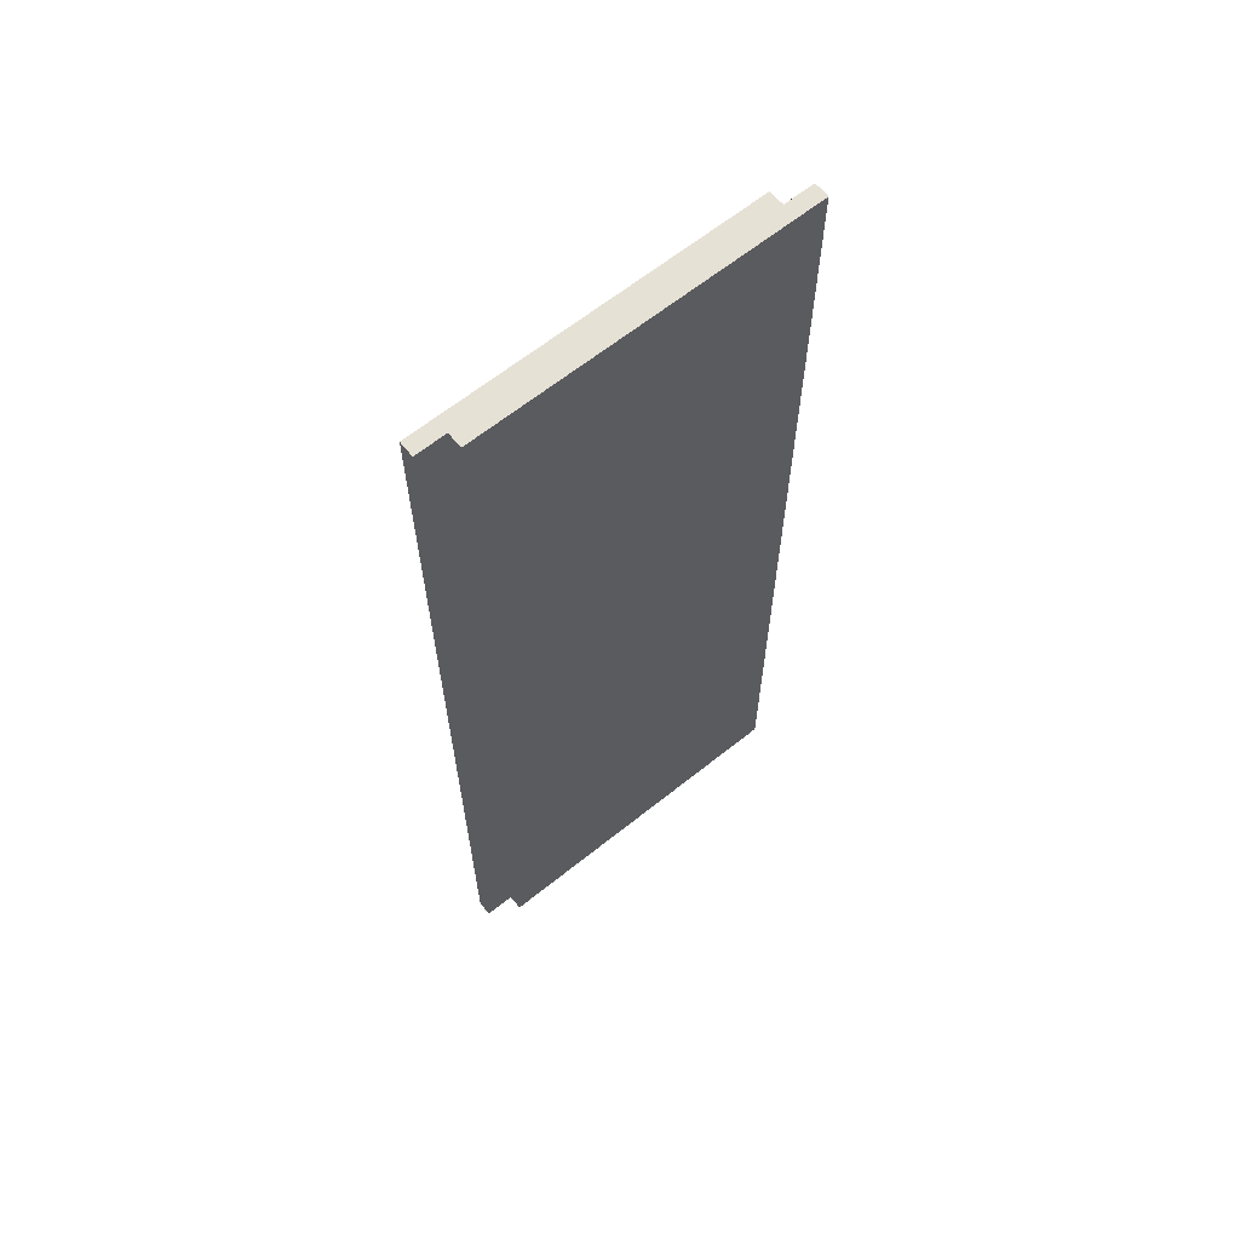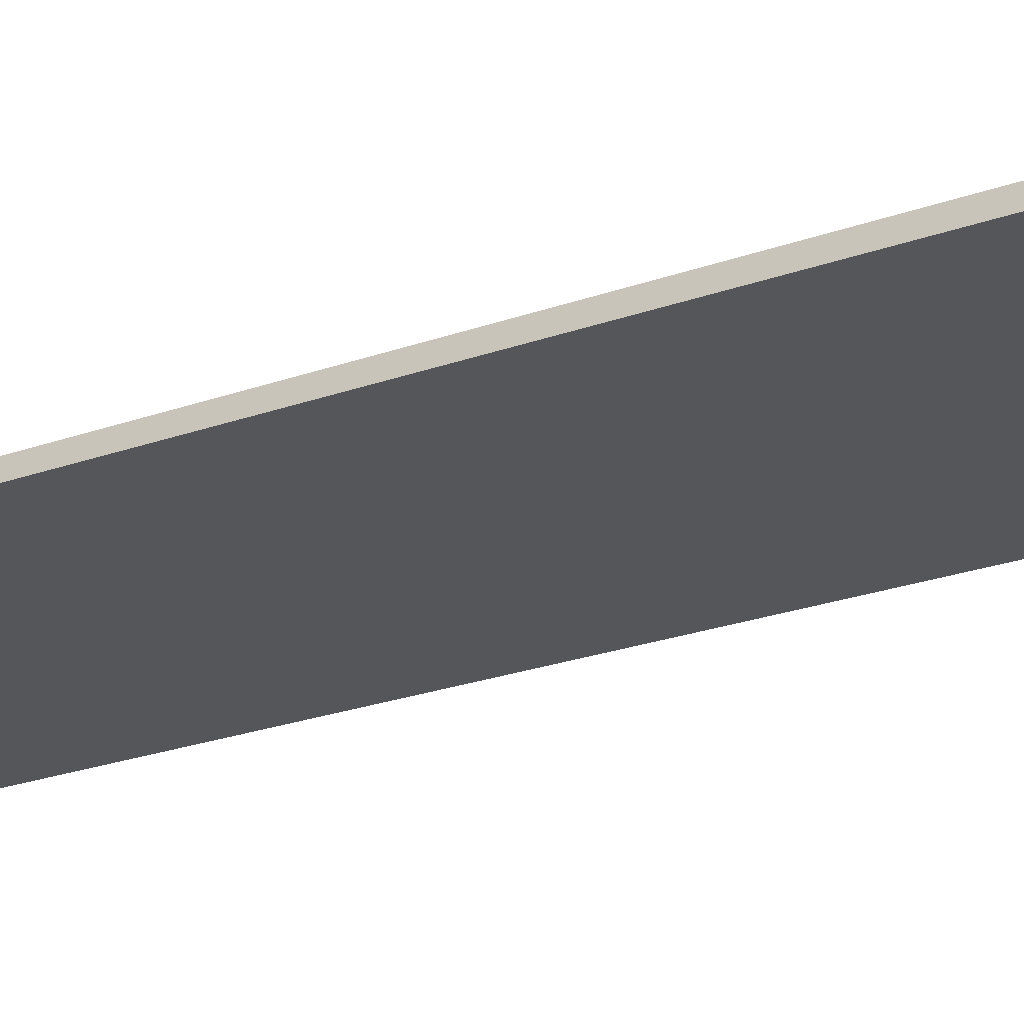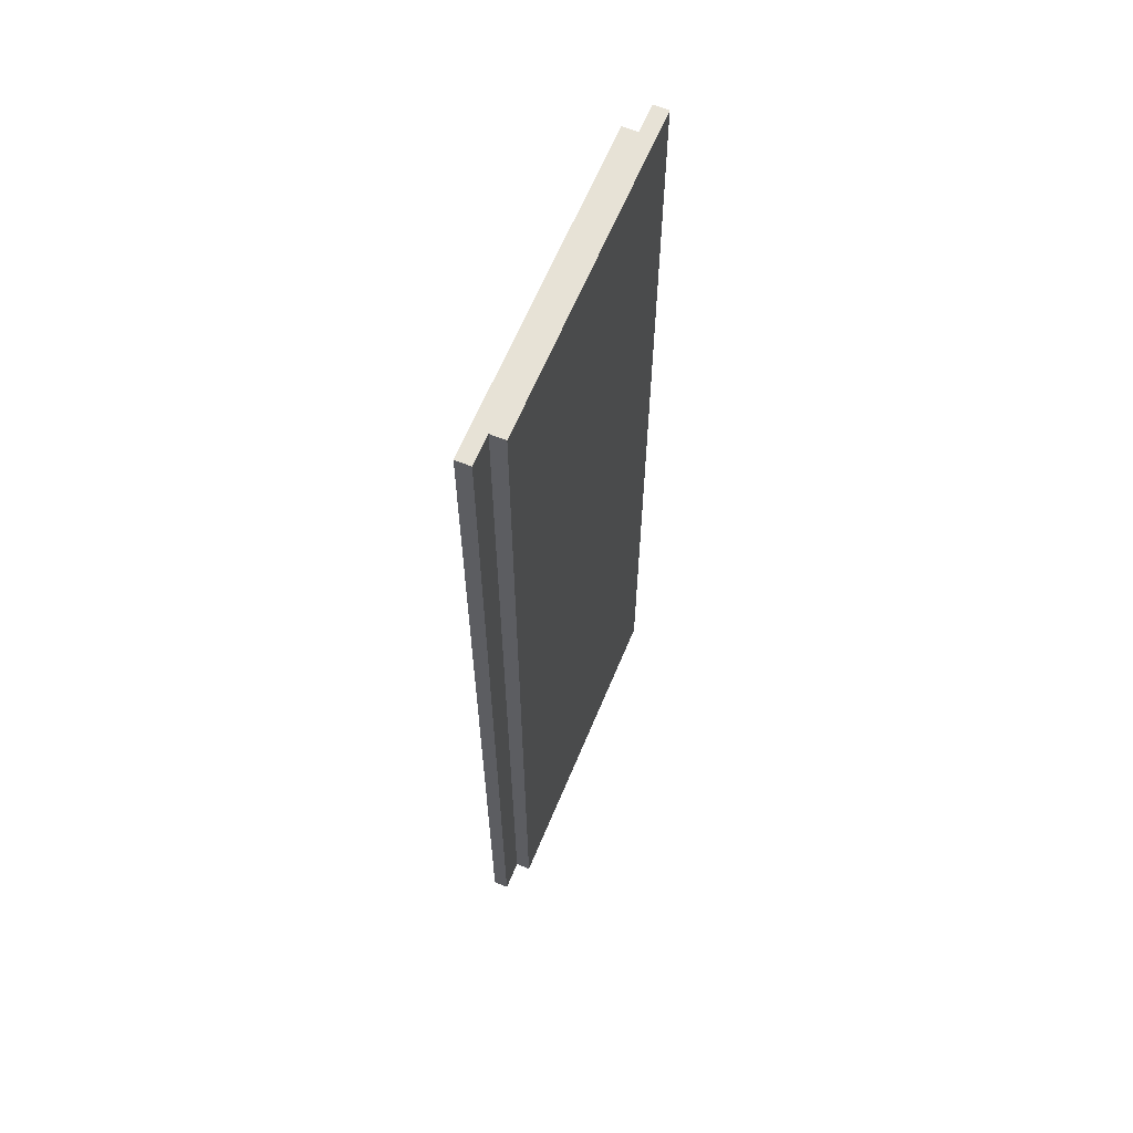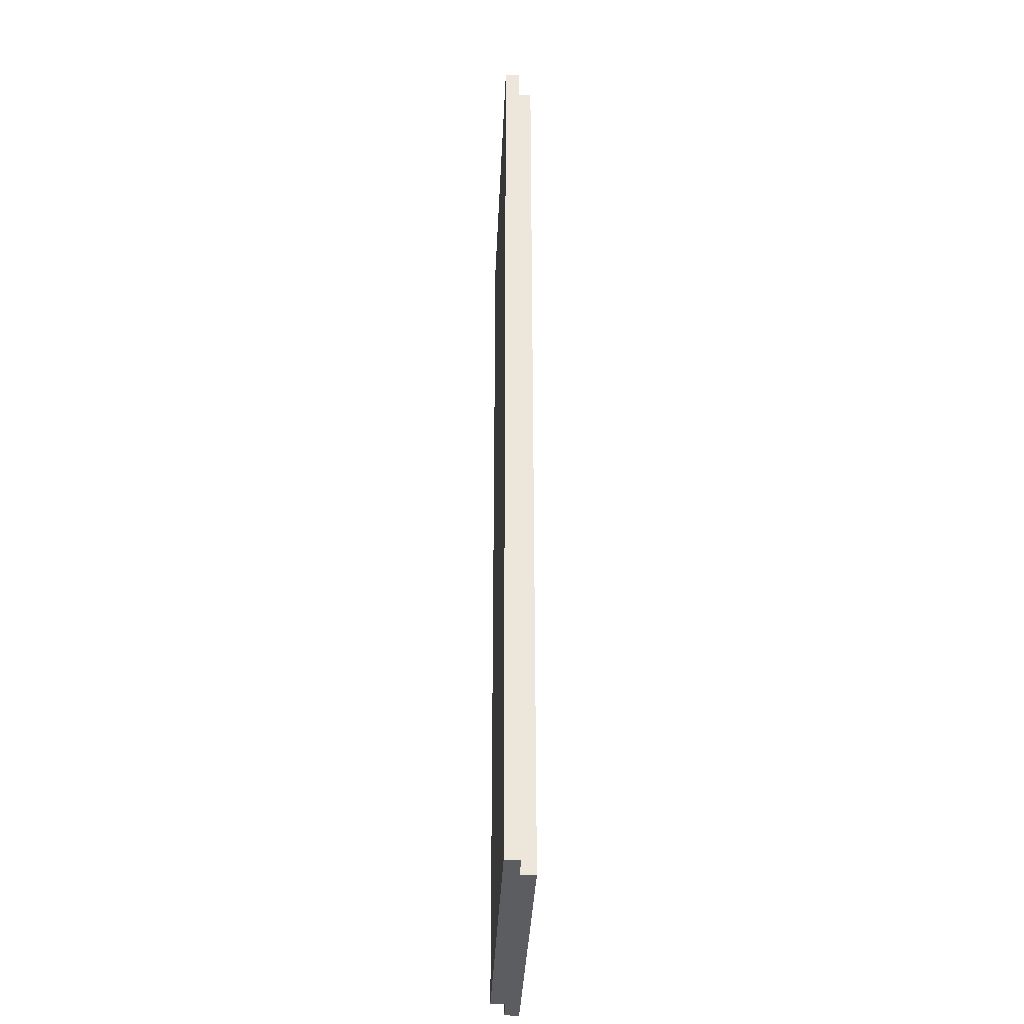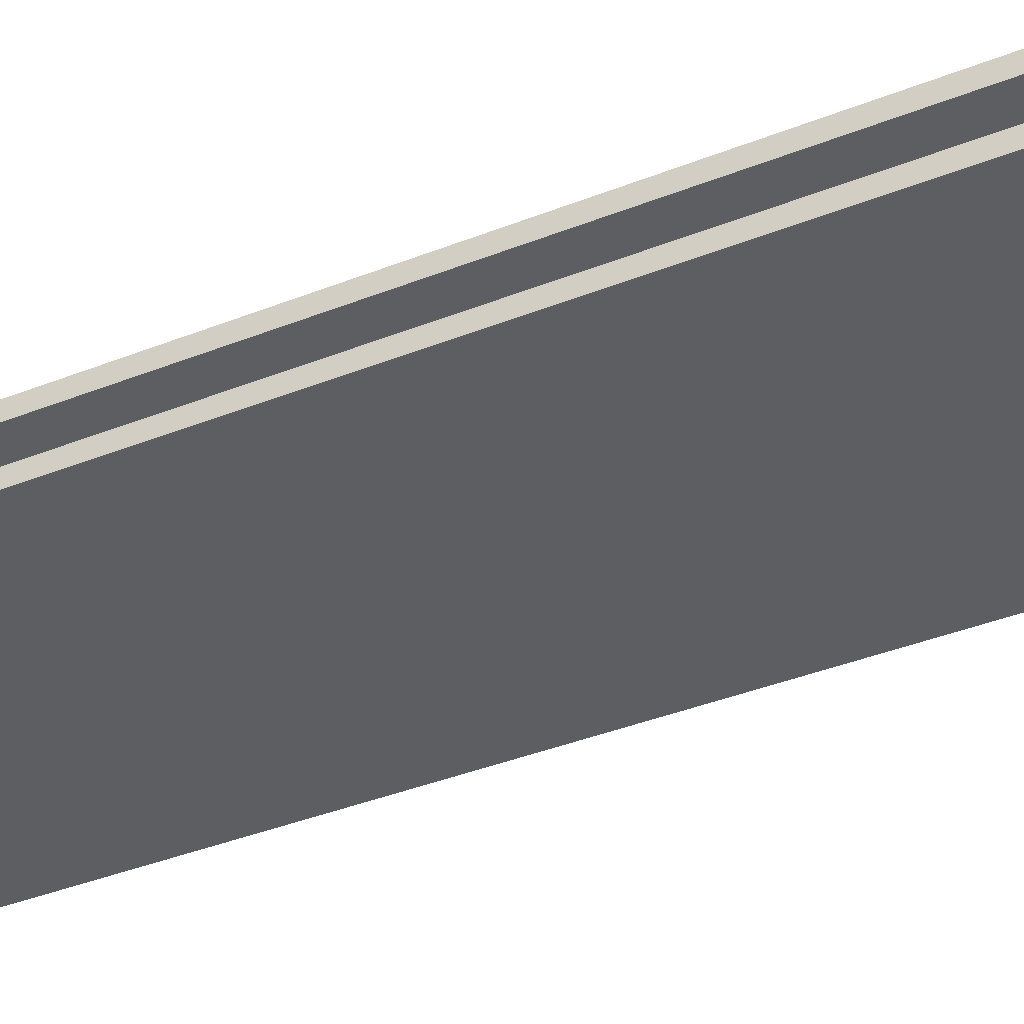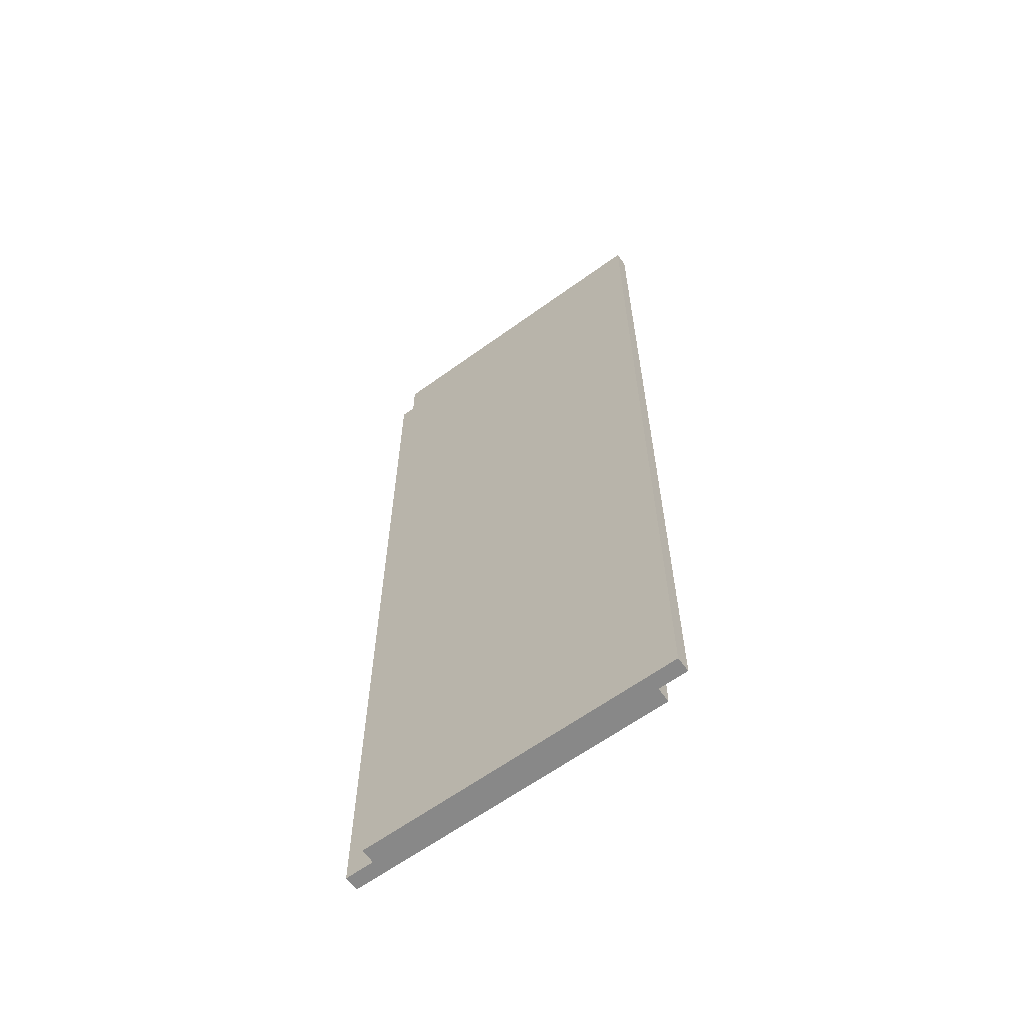
<metadata>
{"format":"obj","ext":"obj","renderer":"f3d","projection":"perspective","resolution":1024,"background":"white","views":[{"elev":64.6,"azim":-38.8,"up":"+Z"},{"elev":-25.5,"azim":119.6,"up":"+Y"},{"elev":63.4,"azim":112.5,"up":"+Z"},{"elev":-35.8,"azim":-92.5,"up":"+Z"},{"elev":-37.4,"azim":-62.7,"up":"+Y"},{"elev":-62.9,"azim":-143.7,"up":"+Z"}]}
</metadata>
<code>
o Carcase__Case_Bottom2/Carcase__Case_Bottom/mesh21/mesh21-geometry#mesh21-geometry
v 0.3488 -0.2937 0.3425
v 0.3488 -0.3039 -0.3335
v 0.3488 -0.2937 -0.3335
v 0.3488 -0.3039 0.3425
v 0.1233 -0.2937 -0.3335
v 0.3283 -0.2937 -0.3335
v 0.1233 -0.3039 0.3425
v 0.1233 -0.3039 -0.3335
v 0.3283 -0.2937 0.3425
v 0.1233 -0.2937 0.3425
v 0.1029 -0.2834 -0.3335
v 0.3283 -0.2834 0.3425
v 0.1029 -0.2937 -0.3335
v 0.3283 -0.2834 -0.3335
v 0.1029 -0.2937 0.3425
v 0.1029 -0.2834 0.3425
f 1 2 3
f 2 1 4
f 3 2 1
f 4 1 2
f 2 5 3
f 3 5 2
f 6 1 3
f 3 1 6
f 1 7 4
f 4 7 1
f 7 2 4
f 4 2 7
f 5 2 8
f 8 2 5
f 3 5 6
f 6 5 3
f 1 6 9
f 9 6 1
f 7 1 10
f 10 1 7
f 2 7 8
f 8 7 2
f 7 5 8
f 8 5 7
f 5 11 6
f 6 11 5
f 6 12 9
f 9 12 6
f 10 1 9
f 9 1 10
f 5 7 10
f 10 7 5
f 11 5 13
f 13 5 11
f 6 11 14
f 14 11 6
f 12 6 14
f 14 6 12
f 10 9 12
f 12 9 10
f 15 5 10
f 10 5 15
f 5 15 13
f 13 15 5
f 15 11 13
f 13 11 15
f 16 14 11
f 11 14 16
f 14 16 12
f 12 16 14
f 10 12 15
f 15 12 10
f 11 15 16
f 16 15 11
f 15 12 16
f 16 12 15

</code>
